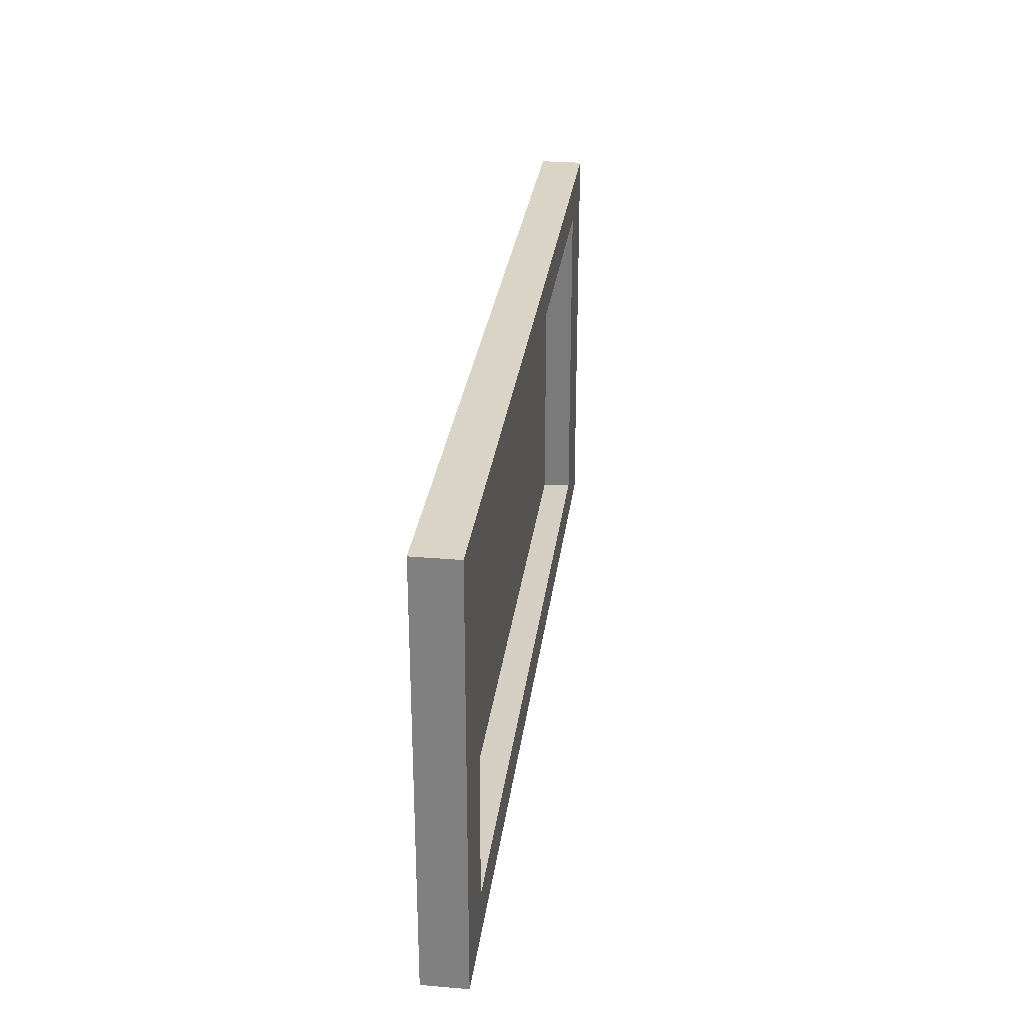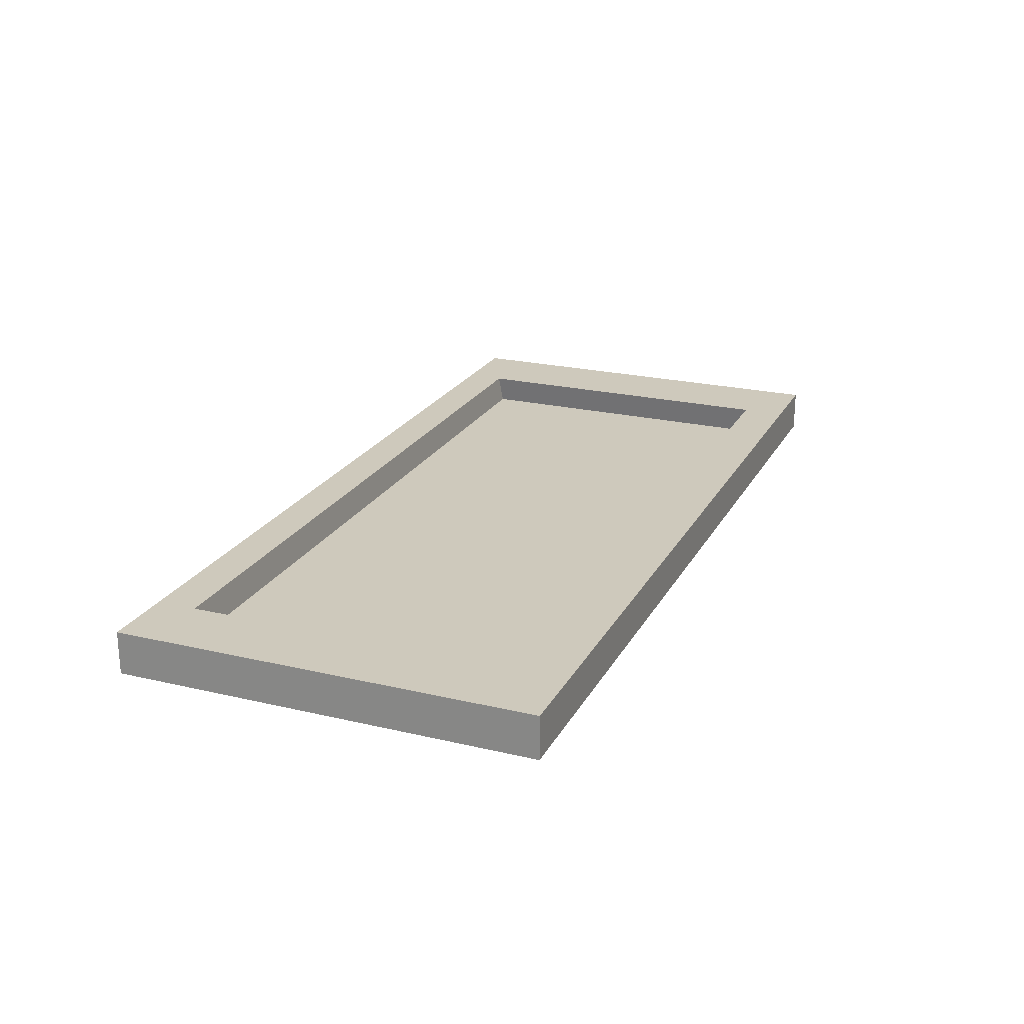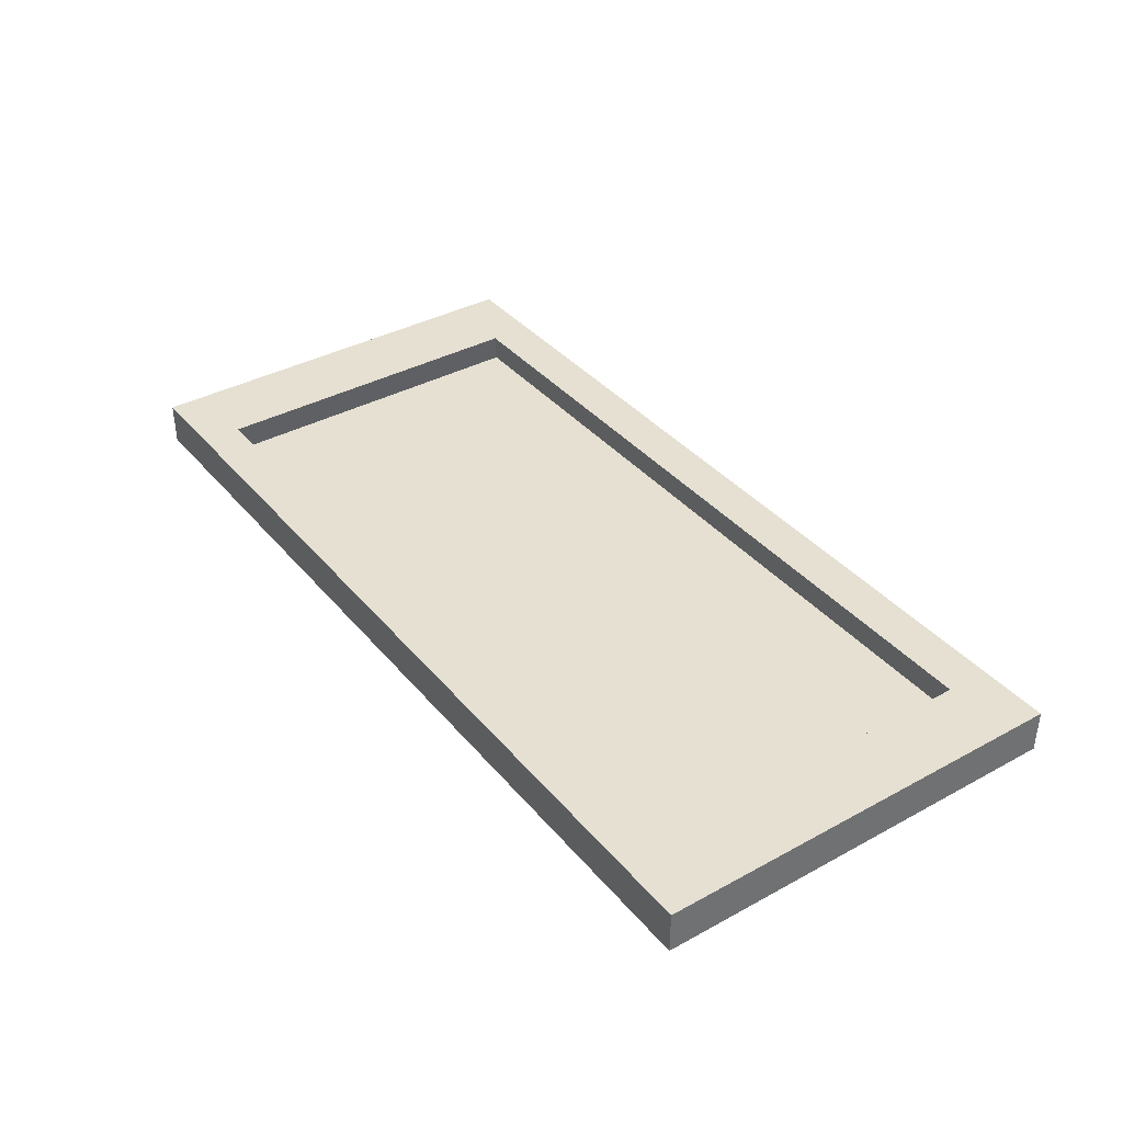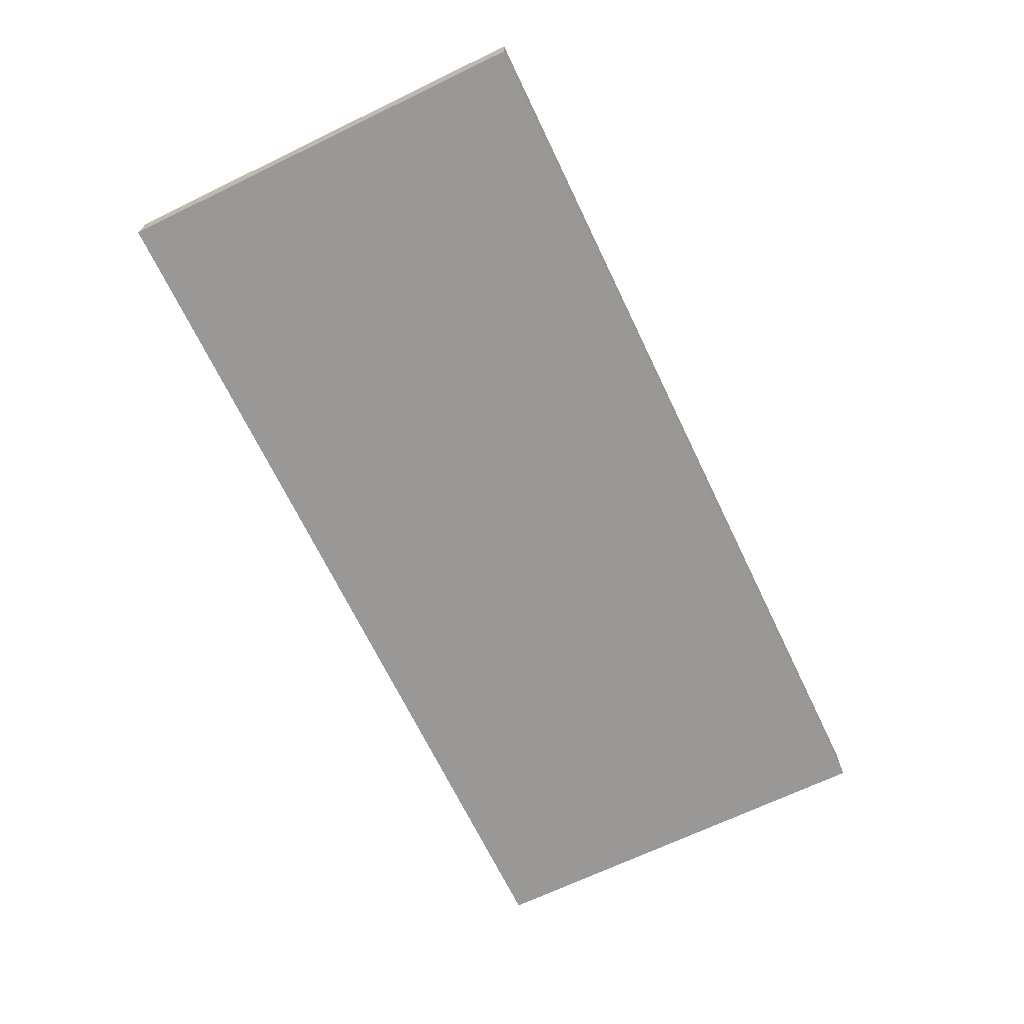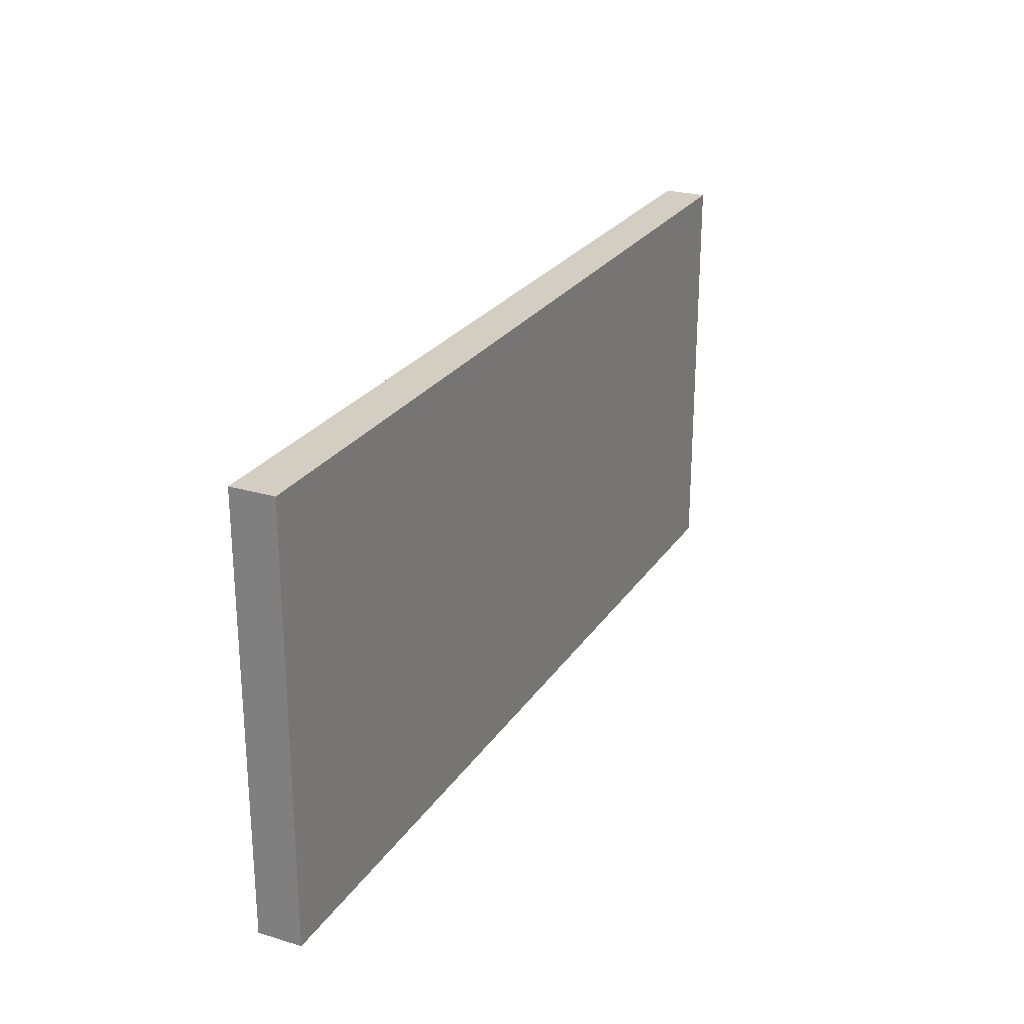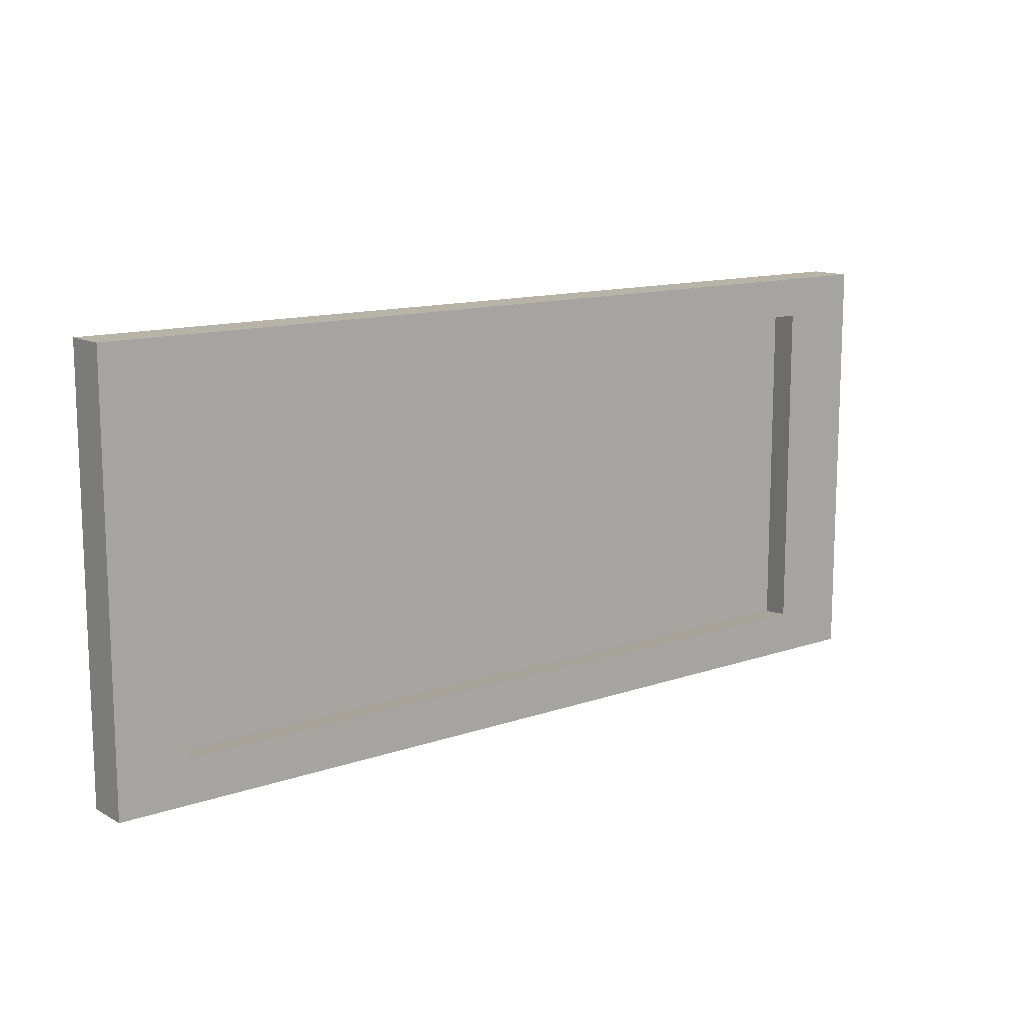
<metadata>
{"format":"obj","ext":"obj","renderer":"f3d","projection":"perspective","resolution":1024,"background":"white","views":[{"elev":28.9,"azim":97.2,"up":"+Z"},{"elev":22.5,"azim":112.1,"up":"+Y"},{"elev":37.6,"azim":55.1,"up":"+Y"},{"elev":-68.6,"azim":-64.3,"up":"+Y"},{"elev":25.2,"azim":-64.2,"up":"+Z"},{"elev":12.6,"azim":141.3,"up":"+Z"}]}
</metadata>
<code>
o Cube
v -3.822 0.05652 1.765
v -3.822 0.05652 -1.765
v 3.822 0.05652 -1.765
v 3.822 0.05652 1.765
v -3.822 -0.05652 1.765
v -3.822 -0.05652 -1.765
v 3.822 -0.05652 -1.765
v 3.822 -0.05652 1.765
v 3.229 0.05652 1.765
v 3.229 0.05652 -1.765
v 3.229 -0.05652 1.765
v 3.229 -0.05652 -1.765
v -3.142 0.05652 1.765
v -3.142 0.05652 -1.765
v -3.142 -0.05652 1.765
v -3.142 -0.05652 -1.765
v -3.822 0.05652 -1.395
v 3.822 0.05652 -1.395
v -3.822 -0.05652 -1.395
v 3.822 -0.05652 -1.395
v 3.195 0.05652 -1.425
v 3.229 -0.05652 -1.395
v -3.176 0.05652 -1.425
v -3.142 -0.05652 -1.395
v -3.822 0.05652 1.431
v 3.822 0.05652 1.431
v -3.822 -0.05652 1.431
v 3.822 -0.05652 1.431
v 3.195 0.05652 1.4
v 3.229 -0.05652 1.431
v -3.176 0.05652 1.4
v -3.142 -0.05652 1.431
v 3.229 0.3025 1.431
v -3.142 0.3025 1.431
v -3.142 0.3025 -1.395
v 3.229 0.3025 -1.395
v 3.822 0.3025 1.765
v 3.822 0.3025 1.431
v 3.822 0.3025 -1.395
v -3.822 0.3025 1.431
v -3.822 0.3025 -1.395
v -3.822 0.3025 1.765
v 3.822 0.3025 -1.765
v -3.822 0.3025 -1.765
v -3.142 0.3025 -1.765
v 3.229 0.3025 -1.765
v -3.142 0.3025 1.765
v 3.229 0.3025 1.765
f 12 7 3
f 12 3 10
f 9 4 8
f 9 8 11
f 6 16 14
f 6 14 2
f 16 12 10
f 16 10 14
f 1 13 15
f 1 15 5
f 13 9 11
f 13 11 15
f 19 6 2
f 19 2 17
f 7 20 18
f 7 18 3
f 20 7 12
f 20 12 22
f 24 16 6
f 24 6 19
f 22 12 16
f 22 16 24
f 25 1 5
f 25 5 27
f 27 19 17
f 27 17 25
f 20 28 26
f 20 26 18
f 28 8 4
f 28 4 26
f 8 28 30
f 8 30 11
f 28 20 22
f 28 22 30
f 21 29 31
f 21 31 23
f 15 32 27
f 15 27 5
f 32 24 19
f 32 19 27
f 11 30 32
f 11 32 15
f 30 22 24
f 30 24 32
f 31 29 33
f 31 33 34
f 23 31 34
f 23 34 35
f 29 21 36
f 29 36 33
f 26 4 37
f 26 37 38
f 18 26 38
f 18 38 39
f 25 17 41
f 25 41 40
f 1 25 40
f 1 40 42
f 21 23 35
f 21 35 36
f 3 18 39
f 3 39 43
f 17 2 44
f 17 44 41
f 2 14 45
f 2 45 44
f 14 10 46
f 14 46 45
f 13 1 42
f 13 42 47
f 9 13 47
f 9 47 48
f 10 3 43
f 10 43 46
f 4 9 48
f 4 48 37
f 33 48 47
f 33 47 34
f 34 47 42
f 34 42 40
f 35 34 40
f 35 40 41
f 38 37 48
f 38 48 33
f 39 38 33
f 39 33 36
f 46 36 35
f 46 35 45
f 45 35 41
f 45 41 44
f 43 39 36
f 43 36 46

</code>
